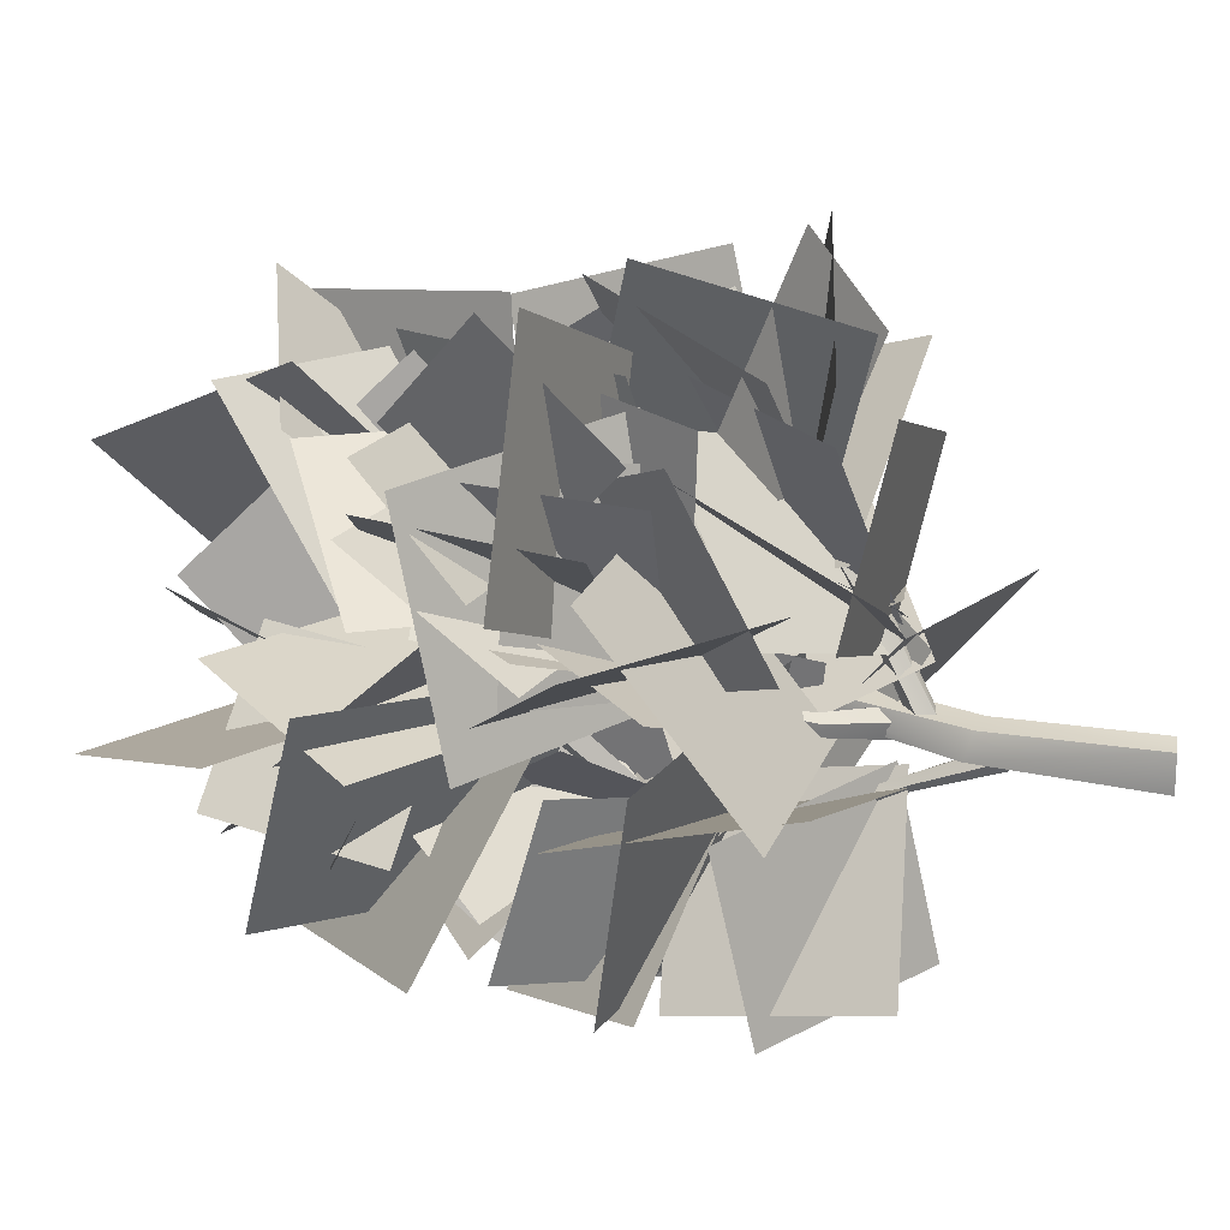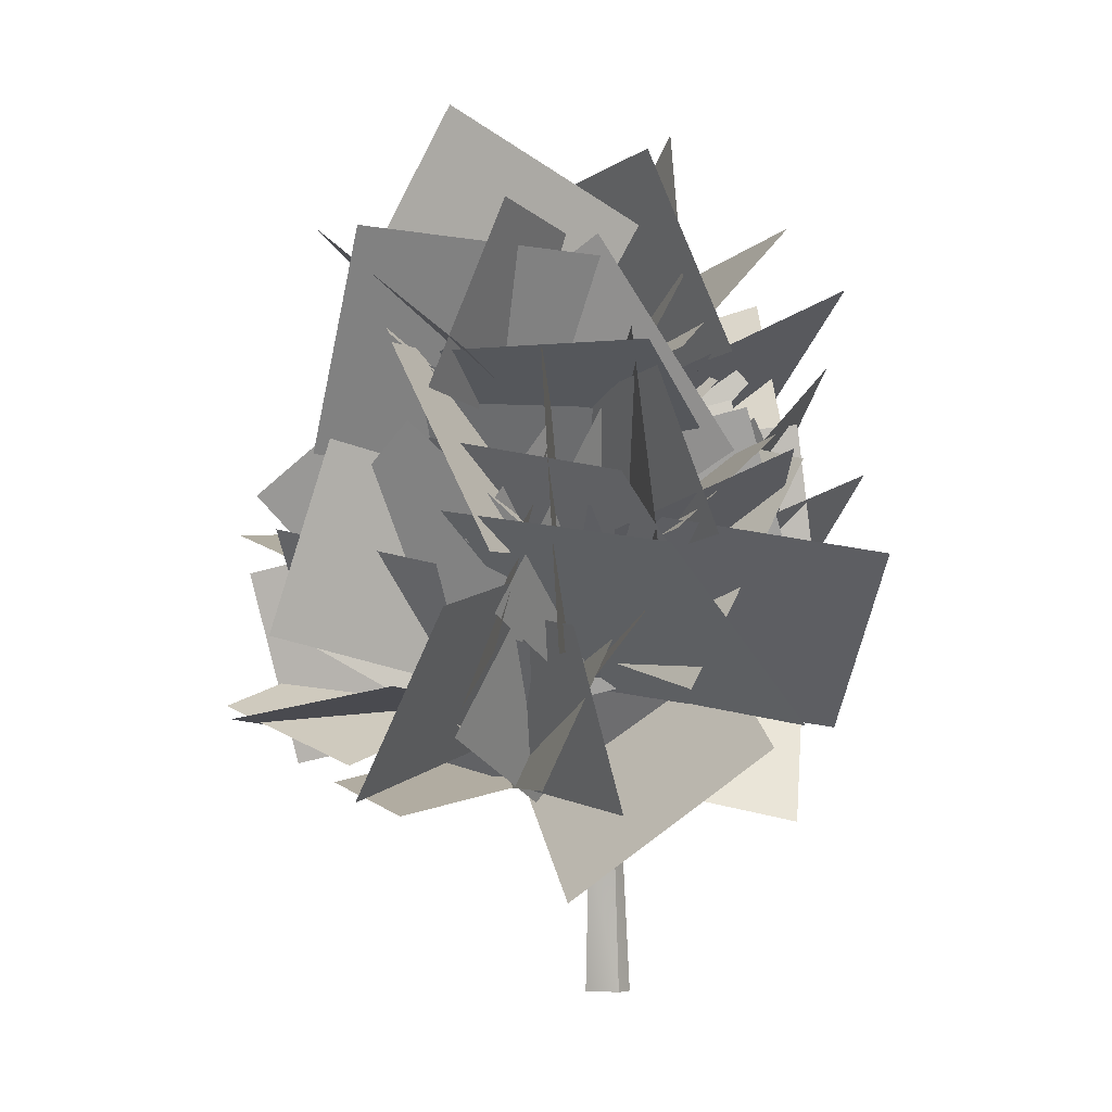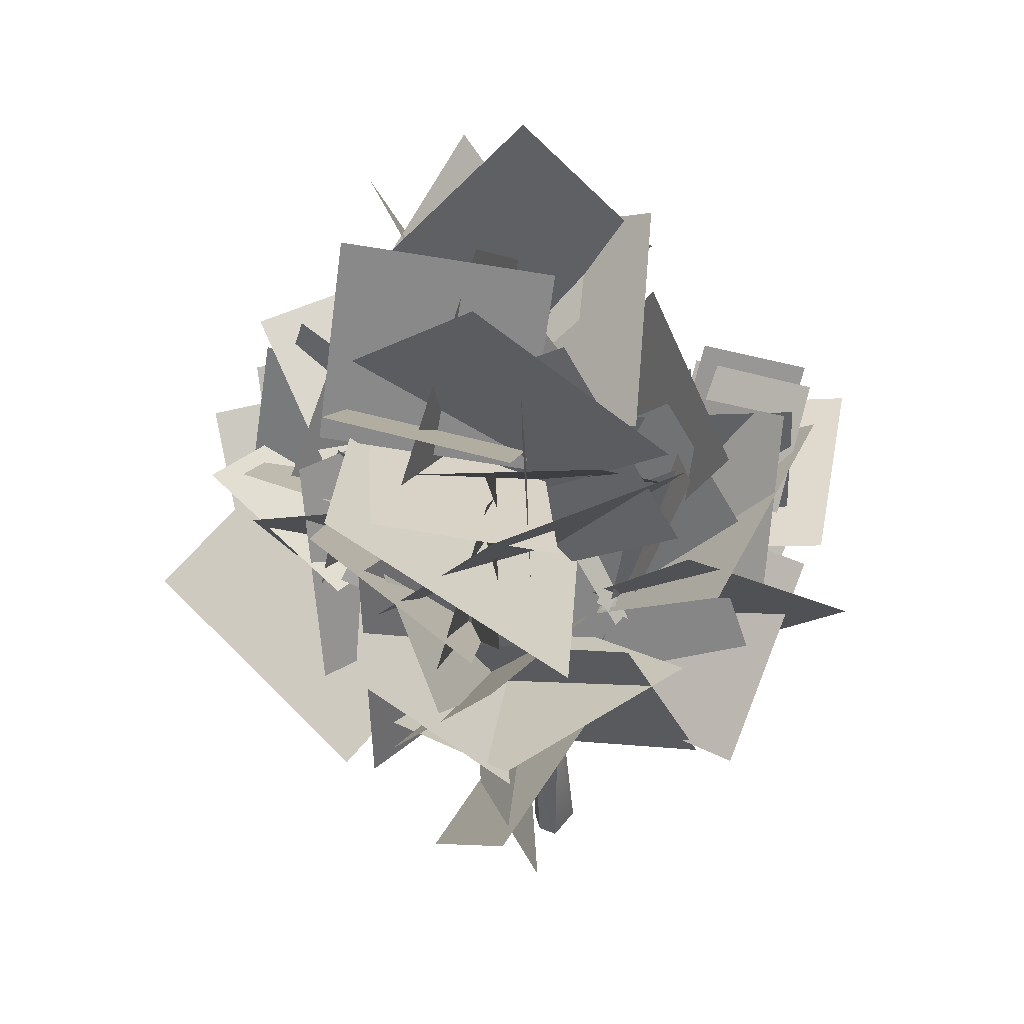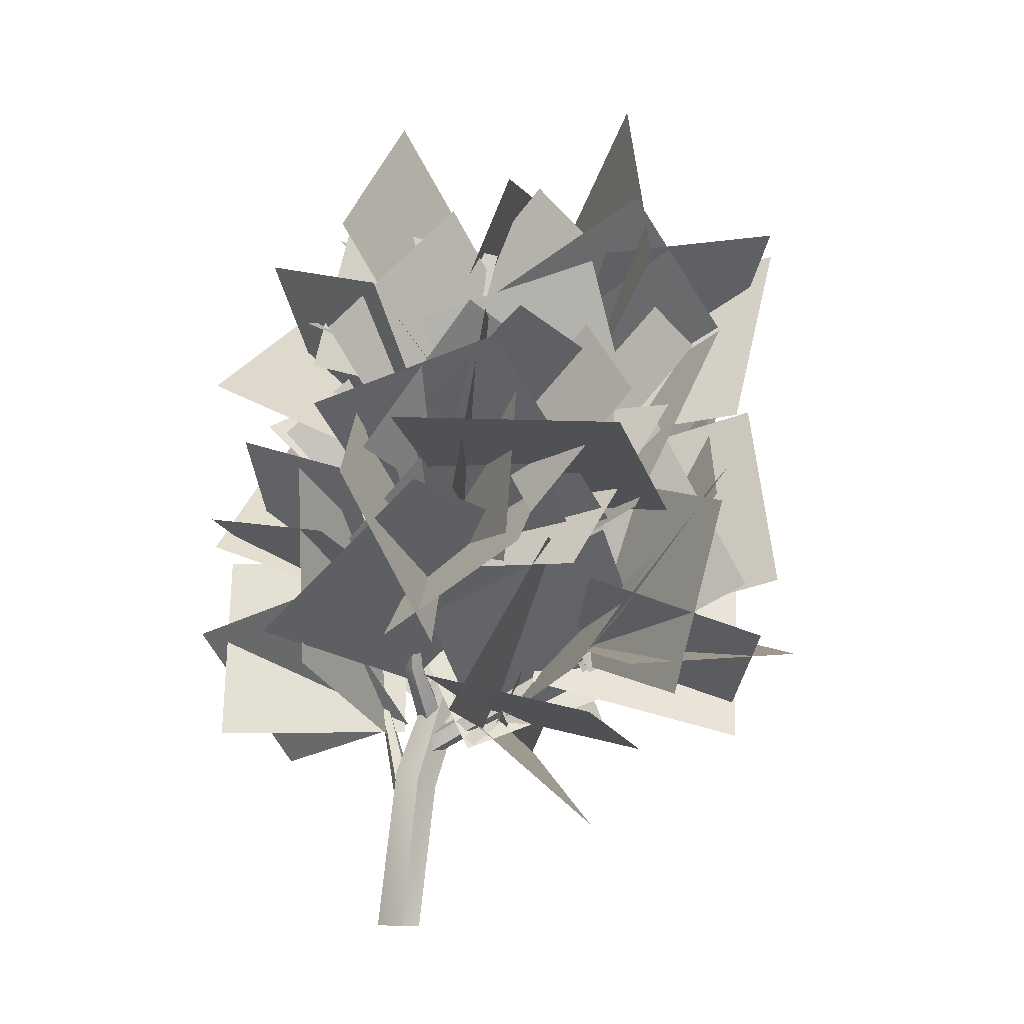
<metadata>
{"format":"obj","ext":"obj","renderer":"f3d","projection":"perspective","resolution":1024,"background":"white","views":[{"elev":17.4,"azim":97.1,"up":"+Y"},{"elev":-4.4,"azim":-100.0,"up":"+Z"},{"elev":50.7,"azim":30.5,"up":"+Z"},{"elev":-7.2,"azim":125.6,"up":"+Z"}]}
</metadata>
<code>
g Model__blend_root
v -0.8612 0.07804 0.6655
v -1.284 -1.11 1.607
v 0.1381 -1.083 2.28
v 0.5612 0.1048 1.339
v -0.5309 0.2606 2.257
v 0.9208 1.161 1.679
v 0.3379 0.07853 1.342
v 0.05192 1.343 2.595
v -0.9361 -0.4315 3.863
v 1.338 -1.585 3.722
v 0.6009 -0.1187 2.968
v -0.1991 -1.898 4.616
v 0.753 -1.446 3.453
v -0.2514 -0.2128 3.354
v 0.1941 -0.9385 2.616
v 0.3075 -0.7208 4.191
v -0.604 -1.531 2.289
v -0.5474 0.4339 3.333
v -0.09939 -0.0877 1.917
v -1.052 -1.01 3.705
v -0.3821 0.3208 3.212
v -0.4381 1.875 2.299
v -0.1451 0.6681 2.008
v -0.6751 1.527 3.503
v 0.6748 1.412 1.697
v -0.9196 1.16 1.979
v 0.01442 0.4798 1.891
v -0.2592 2.092 1.786
v -0.1305 0.8249 3.01
v 0.4747 1.62 1.51
v -0.06285 0.4964 1.78
v 0.407 1.949 2.74
v 1.316 0.2445 1.639
v 1.036 1.339 1.381
v -0.05597 1.011 1.175
v 0.2239 -0.08331 1.434
v -0.1218 0.4869 2.408
v 1.377 0.4899 1.405
v 0.2246 -0.04675 1.303
v 1.03 1.024 2.51
v 2.051 -0.4926 1.907
v 0.5272 0.7472 2.556
v 0.6129 -0.4031 1.656
v 1.966 0.6577 2.807
v 0.3679 -1.702 1.119
v 1.07 -1.94 2.009
v 1.143 -0.8095 2.253
v 0.4416 -0.5716 1.362
v 0.2057 -1.915 2.503
v 0.871 -1.734 3.394
v 0.9936 -0.6575 3.084
v 0.3282 -0.8388 2.192
v -0.7948 0.05468 3.735
v -1.76 -0.6586 2.855
v -0.7701 -0.3165 2.751
v -1.784 -0.2873 3.84
v -1.694 -0.4306 2.895
v -1.47 -1.091 3.491
v -0.5828 -0.8836 3.387
v -0.8066 -0.2233 2.792
v -0.7243 1.363 1.275
v -1.515 0.9337 2.429
v -0.4721 -0.02883 2.785
v 0.3183 0.4008 1.631
v 0.3991 -0.5563 3.184
v -0.9364 -0.7114 3.672
v -1.448 -0.2774 2.409
v -0.1128 -0.1223 1.921
v -1.507 0.07622 3.037
v -0.307 -1.768 1.741
v -0.01241 -0.00971 2.028
v -1.802 -1.682 2.751
v -1.154 0.9187 3.99
v -1.88 -0.2158 3.977
v -0.8476 -0.8701 3.411
v -0.1217 0.2644 3.424
v -1.037 -0.111 4.621
v -0.3822 1.606 3.438
v -0.1981 0.07466 3.337
v -1.222 1.42 4.722
v 0.2306 0.1422 5.183
v -0.8937 -0.9605 4.078
v 0.3481 -0.4206 3.95
v -1.011 -0.3977 5.311
v -0.8355 -0.6567 4.111
v -0.5038 -1.426 4.949
v 0.621 -1.071 4.83
v 0.2893 -0.3013 3.992
v -0.8347 0.2311 1.344
v 0.449 -0.2726 2.506
v 0.4397 0.2705 1.353
v -0.8254 -0.312 2.498
v -1.299 0.5989 2.177
v 0.5706 0.2841 3.006
v 0.07784 0.7013 1.693
v -0.806 0.1817 3.49
v 0.3496 0.1069 2.828
v -0.00081 1.19 3.402
v -0.3659 1.668 2.277
v -0.01555 0.5843 1.703
v 0.502 0.8596 3.644
v 1.609 0.8236 3.984
v 1.871 0.1723 3.063
v 0.764 0.2083 2.723
v 1.688 0.2055 1.875
v 0.745 0.8645 3.041
v 0.7821 -0.1585 2.499
v 1.651 1.228 2.418
v 0.7383 1.29 2.639
v 1.727 1.1 3.7
v 1.762 -0.3335 3.411
v 0.7733 -0.1436 2.35
v 1.466 -0.1858 3.46
v 2.393 0.4176 2.826
v 1.623 0.5389 1.817
v 0.6961 -0.06443 2.451
v 0.7594 -0.4827 3.032
v 0.03299 -0.9689 3.566
v -0.3009 -1.414 2.706
v 0.4254 -0.9276 2.172
v -0.559 -1.066 2.99
v 0.08229 -2.101 3.425
v 1.061 -1.831 2.624
v 0.4197 -0.7963 2.189
v -0.9725 0.1337 2.745
v -0.01803 1.66 2.853
v -0.1228 0.7208 1.997
v -0.8677 1.073 3.601
v -0.4122 0.8521 1.856
v 1.275 0.2393 2.026
v 0.276 -0.0618 1.294
v 0.587 1.153 2.589
v 0.9399 0.07216 3.654
v 1.384 0.9294 2.33
v 0.8585 -0.08738 2.509
v 1.466 1.089 3.475
v 0.05784 0.7782 2.453
v 0.3086 1.096 3.662
v 1.244 0.2296 3.696
v 0.9927 -0.08819 2.487
v 1.426 1.164 2.618
v 0.8314 1.192 3.91
v 0.929 0.5 3.187
v 1.328 1.857 3.341
v 0.7629 1.226 3.693
v 1.749 0.5704 3.325
v 0.8956 0.5735 3.123
v 1.616 1.223 3.895
v 0.6285 0.3485 3.872
v 1.752 0.796 2.766
v 0.763 0.1935 2.732
v 1.618 0.951 3.907
v 2.093 0.5728 3.188
v 1.607 1.949 3.087
v 0.2786 1.454 2.726
v 0.7642 0.07776 2.827
v -0.06147 1.009 3.275
v 0.4966 1.016 4.421
v 1.46 0.3213 3.957
v 0.9016 0.3144 2.81
v 0.8136 -1.149 3.899
v 0.6346 -0.953 4.943
v 0.09148 -0.06002 4.681
v 0.2706 -0.2565 3.637
v -0.6619 -0.7393 3.957
v 0.9674 -1.072 4.169
v 0.3492 -0.1775 3.697
v -0.04371 -1.634 4.428
v -0.8381 -0.6574 4.543
v 1.37 -0.431 4.71
v 0.3196 -0.2724 3.549
v 0.212 -0.8161 5.705
v 0.4059 -0.2658 3.405
v -0.4802 -0.5634 3.823
v -0.6007 -1.254 3.077
v 0.2855 -0.9568 2.659
v -0.8953 -0.8357 3.156
v 0.6878 -1.674 3.524
v 0.2872 -0.827 2.633
v -0.4946 -1.683 4.047
v 0.4545 -1.721 3.349
v 0.1237 -0.1659 3.461
v 0.1841 -0.9087 2.616
v 0.3941 -0.9782 4.194
v -0.4422 -0.2952 2.838
v 0.5296 -1.83 3.047
v 0.4741 -0.8975 2.153
v -0.3867 -1.228 3.732
v 1.489 -0.4453 3.977
v 0.4742 -0.167 4.946
v -0.4916 -0.0411 3.899
v 0.5228 -0.3194 2.93
v -0.1015 -1.56 3.37
v 0.7846 -1.553 4.671
v 1.373 -0.1518 4.262
v 0.4868 -0.1586 2.962
v -0.7906 -1.279 2.755
v -0.6254 0.04437 3.505
v -0.7008 -0.2413 2.464
v -0.7152 -0.9937 3.796
v -0.2364 -0.2588 3.741
v -1.918 -0.2578 2.791
v -0.6038 -0.3355 2.428
v -1.551 -0.1811 4.105
v -1.704 -0.04658 2.876
v -1.716 -1.128 3.373
v -0.5964 -1.307 3.01
v -0.5847 -0.2257 2.513
v 1.759 -0.4146 1.72
v 1.36 -0.8014 3.073
v 0.0093 -1.09 2.592
v 0.4079 -0.7036 1.239
v 0.1469 -0.7945 2.519
v 1.174 -1.642 1.303
v 0.4666 -0.5814 1.303
v 0.8544 -1.855 2.519
v 0.2173 0.1794 3.509
v -0.2283 -1.558 3.714
v -0.03302 -1.818 1.938
v 0.4126 -0.08048 1.732
v -0.27 -1.507 2.069
v 1.061 -1.871 2.825
v 1.594 -0.4088 2.592
v 0.2631 -0.04421 1.835
v 0.565 -0.6979 2.448
v -0.5325 0.07857 2.935
v -0.6236 0.7434 1.672
v 0.474 -0.03308 1.185
v -0.00272 -0.86 3.184
v -1.191 0.5814 2.409
v -0.0938 -0.1951 1.921
v -1.1 -0.08347 3.672
v -0.9991 0.8841 3.037
v -1.337 -1.29 1.741
v 0.05611 -0.1784 2.028
v -2.393 -0.2278 2.751
v -1.237 0.9923 3.754
v -0.4337 -0.1371 4.791
v -0.2351 0.295 3.663
v -1.435 0.5602 4.882
v -1.017 -0.34 4.825
v 0.2964 1.364 4.444
v -0.3597 0.2729 3.568
v -0.3614 0.7513 5.701
v 0.3341 1.018 4.505
v -0.8323 1.636 4.772
v -1.472 0.7883 3.944
v -0.305 0.1702 3.676
v 0.842 0.1744 4.081
v 0.3275 1.261 4.855
v -0.9037 1.195 4.131
v -0.3893 0.1079 3.356
v 0.1386 -0.03333 4.052
v -1.544 0.2534 2.152
v 0.2127 -0.1542 2.252
v -1.618 0.3742 3.953
v 0.1825 -0.9273 3.405
v -0.8689 0.7182 2.878
v 0.1184 -0.09786 2.242
v -0.8047 -0.1113 4.041
v -0.6217 0.915 3.529
v -1.243 -1.025 1.989
v 0.2731 -0.1108 2.342
v -2.138 0.00062 3.175
v -1.214 -0.6144 1.959
v -1.251 -1.313 3.369
v 0.1337 -0.6568 3.73
v 0.1701 0.04147 2.32
v -0.3316 1.297 3.944
v -0.2858 0.04166 5.242
v -0.1677 -1.251 3.987
v -0.2135 0.00366 2.689
v -0.4676 -0.9693 3.955
v 0.9672 -0.5573 4.453
v 1.076 0.4851 3.279
v -0.3589 0.07313 2.781
v 0.1637 0.4305 4.111
v -1.045 1.193 4.051
v -1.334 0.6325 2.767
v -0.1255 -0.1299 2.827
v -1.223 -0.886 3.416
v -1.077 -0.07117 4.754
v 0.02461 0.8316 4.084
v -0.1218 0.01675 2.746
v 0.5827 1.401 2.725
v -1.088 -0.3202 3.6
v 0.09468 -0.2671 2.236
v -0.6003 1.348 4.088
v 0.07989 0.08261 2.811
v 1.12 0.4613 3.444
v 1.853 0.05053 2.486
v 0.8133 -0.3281 1.852
v 1.636 0.00622 3.204
v 1.432 1.147 3.193
v 0.6039 0.9916 2.398
v 0.8075 -0.149 2.409
v 1.112 1.272 2.317
v 0.0349 -0.03108 3.51
v 0.9508 -0.1809 2.379
v 0.1961 1.422 3.448
v -0.00858 0.1239 3.217
v 0.9055 0.5036 4.02
v 1.783 0.3053 3.116
v 0.8686 -0.07441 2.313
v -0.6803 -0.3048 1.187
v -1.042 0.07557 2.349
v 0.1033 0.6059 2.532
v 0.4648 0.2255 1.37
v 0.7983 1.187 2.256
v -0.6407 1.393 1.5
v -0.03837 0.4788 1.88
v 0.196 2.101 1.876
v -0.7491 0.8786 2.734
v 0.08628 1.803 3.005
v 0.8098 1.438 2.021
v -0.02565 0.5133 1.749
v 0.1744 -1.193 1.87
v -0.686 -0.4833 2.766
v -0.3687 0.7418 2.099
v 0.4918 0.03209 1.204
v -0.1493 0.08714 3.009
v -0.2896 0.1126 2.951
v -0.3659 0.3379 3.959
v -0.3116 0.01142 2.993
v -0.2276 -0.04042 3.047
v 0.2588 -0.21 2.09
v 0.0928 -0.182 2.015
v 0.07544 -0.3485 2.094
v 0.2042 -0.3245 2.135
v 0.6418 -0.3269 0.978
v 0.4773 -0.3042 0.926
v 0.4419 -0.4714 0.9583
v 0.5162 -0.5384 1.004
v 0.6766 -0.4838 1.035
v 0.7625 -0.357 -0.00463
v 0.6389 -0.3137 -0.00463
v 0.5134 -0.5135 -0.00463
v 0.606 -0.6061 -0.00463
v 0.7361 -0.5914 -0.00463
v 0.5953 -0.4026 0.808
v 0.6487 -0.4707 0.7864
v 0.6052 -0.5465 0.804
v 0.5188 -0.4363 0.839
v 0.5249 -0.5252 0.8365
v 0.5022 -0.767 1.677
v 0.4168 -0.8233 1.656
v 0.4755 -0.9523 2.139
v 0.5419 -0.817 1.678
v 0.5084 -0.8694 1.664
v 0.4494 -0.6657 1.304
v 0.5268 -0.6214 1.321
v 0.56 -0.6596 1.297
v 0.5278 -0.7023 1.28
v 0.5585 -0.375 1.232
v 0.4805 -0.4031 1.281
v 0.4047 -0.3991 1.222
v 0.5308 -0.3535 1.142
v 0.4358 -0.3684 1.136
v 0.34 0.3329 1.523
v 0.3569 0.2801 1.59
v -0.1442 0.7491 1.989
v 0.2954 0.2179 1.592
v 0.2405 0.2323 1.525
v 0.2681 0.3033 1.482
v 0.4684 -0.3584 1.325
v 0.4557 -0.4595 1.363
v 0.381 -0.4567 1.442
v 0.4016 -0.2932 1.381
v 0.3476 -0.3539 1.453
v 0.7143 -0.2393 1.743
v 0.7798 -0.2782 1.727
v 0.8737 -0.1645 2.208
v 0.7663 -0.3541 1.738
v 0.6924 -0.3621 1.762
v 0.6603 -0.2911 1.765
v 0.2214 -0.2115 1.992
v 0.2259 -0.2764 2.046
v 0.1805 -0.34 2.014
v 0.1732 -0.235 1.926
v 0.148 -0.3144 1.94
v -0.2847 -0.1631 2.101
v -0.2349 -0.1436 2.156
v -0.5937 -0.3072 2.476
v -0.1957 -0.2066 2.176
v -0.2212 -0.2651 2.133
v -0.2762 -0.2382 2.086
f 1 2 3
f 1 3 4
f 5 6 7
f 5 8 6
f 9 10 11
f 9 12 10
f 13 14 15
f 13 16 14
f 17 18 19
f 17 20 18
f 21 22 23
f 21 24 22
f 25 26 27
f 25 28 26
f 29 30 31
f 29 32 30
f 33 34 35
f 33 35 36
f 37 38 39
f 37 40 38
f 41 42 43
f 41 44 42
f 45 46 47
f 45 47 48
f 49 50 51
f 49 51 52
f 53 54 55
f 53 56 54
f 57 58 59
f 57 59 60
f 61 62 63
f 61 63 64
f 65 66 67
f 65 67 68
f 69 70 71
f 69 72 70
f 73 74 75
f 73 75 76
f 77 78 79
f 77 80 78
f 81 82 83
f 81 84 82
f 85 86 87
f 85 87 88
f 89 90 91
f 89 92 90
f 93 94 95
f 93 96 94
f 97 98 99
f 97 99 100
f 101 102 103
f 101 103 104
f 105 106 107
f 105 108 106
f 109 110 111
f 109 111 112
f 113 114 115
f 113 115 116
f 117 118 119
f 117 119 120
f 121 122 123
f 121 123 124
f 125 126 127
f 125 128 126
f 129 130 131
f 129 132 130
f 133 134 135
f 133 136 134
f 137 138 139
f 137 139 140
f 141 142 143
f 141 144 142
f 145 146 147
f 145 148 146
f 149 150 151
f 149 152 150
f 153 154 155
f 153 155 156
f 157 158 159
f 157 159 160
f 161 162 163
f 161 163 164
f 165 166 167
f 165 168 166
f 169 170 171
f 169 172 170
f 173 174 175
f 173 175 176
f 177 178 179
f 177 180 178
f 181 182 183
f 181 184 182
f 185 186 187
f 185 188 186
f 189 190 191
f 189 191 192
f 193 194 195
f 193 195 196
f 197 198 199
f 197 200 198
f 201 202 203
f 201 204 202
f 205 206 207
f 205 207 208
f 209 210 211
f 209 211 212
f 213 214 215
f 213 216 214
f 217 218 219
f 217 219 220
f 221 222 223
f 221 223 224
f 225 226 227
f 225 227 228
f 229 230 231
f 229 232 230
f 233 234 235
f 233 236 234
f 237 238 239
f 237 240 238
f 241 242 243
f 241 244 242
f 245 246 247
f 245 247 248
f 249 250 251
f 249 251 252
f 253 254 255
f 253 256 254
f 257 258 259
f 257 260 258
f 261 262 263
f 261 264 262
f 265 266 267
f 265 267 268
f 269 270 271
f 269 271 272
f 273 274 275
f 273 275 276
f 277 278 279
f 277 279 280
f 281 282 283
f 281 283 284
f 285 286 287
f 285 288 286
f 289 290 291
f 289 291 292
f 293 294 295
f 293 295 296
f 297 298 299
f 297 300 298
f 301 302 303
f 301 303 304
f 305 306 307
f 305 307 308
f 309 310 311
f 309 312 310
f 313 314 315
f 313 315 316
f 317 318 319
f 317 319 320
f 321 322 323
f 322 324 323
f 324 325 323
f 325 321 323
f 326 327 321
f 327 322 321
f 327 328 322
f 328 324 322
f 328 325 324
f 328 329 325
f 329 326 321
f 329 321 325
f 330 331 327
f 330 327 326
f 331 332 327
f 332 328 327
f 332 333 328
f 333 334 329
f 333 329 328
f 334 326 329
f 334 330 326
f 335 336 331
f 335 331 330
f 336 337 331
f 337 332 331
f 337 338 332
f 338 333 332
f 338 339 333
f 339 334 333
f 339 335 334
f 335 330 334
f 335 339 338
f 335 338 336
f 338 337 336
f 340 341 342
f 343 340 342
f 343 342 344
f 345 346 347
f 348 345 347
f 349 348 347
f 346 349 347
f 343 350 351
f 343 351 340
f 350 346 345
f 350 345 351
f 340 351 352
f 340 352 341
f 351 345 352
f 345 348 352
f 341 352 342
f 352 353 342
f 348 353 352
f 349 353 348
f 344 353 350
f 342 353 344
f 350 353 346
f 346 353 349
f 344 350 343
f 354 355 356
f 357 354 356
f 357 356 358
f 357 359 360
f 357 360 354
f 359 361 360
f 354 360 362
f 354 362 355
f 360 361 362
f 355 362 363
f 355 363 356
f 362 361 363
f 364 358 363
f 358 356 363
f 364 363 361
f 358 364 357
f 364 359 357
f 364 361 359
f 365 366 367
f 368 365 367
f 368 367 369
f 368 370 365
f 370 371 365
f 370 372 371
f 365 371 373
f 365 373 366
f 371 372 373
f 366 373 374
f 366 374 367
f 373 372 374
f 375 369 367
f 375 367 374
f 375 374 372
f 369 375 368
f 375 370 368
f 375 372 370
f 376 377 378
f 379 376 378
f 379 378 380
f 379 381 382
f 379 382 376
f 381 383 382
f 376 382 384
f 376 384 377
f 382 383 384
f 377 384 378
f 384 385 378
f 384 383 385
f 386 380 385
f 380 378 385
f 386 385 383
f 380 386 379
f 386 381 379
f 386 383 381

</code>
